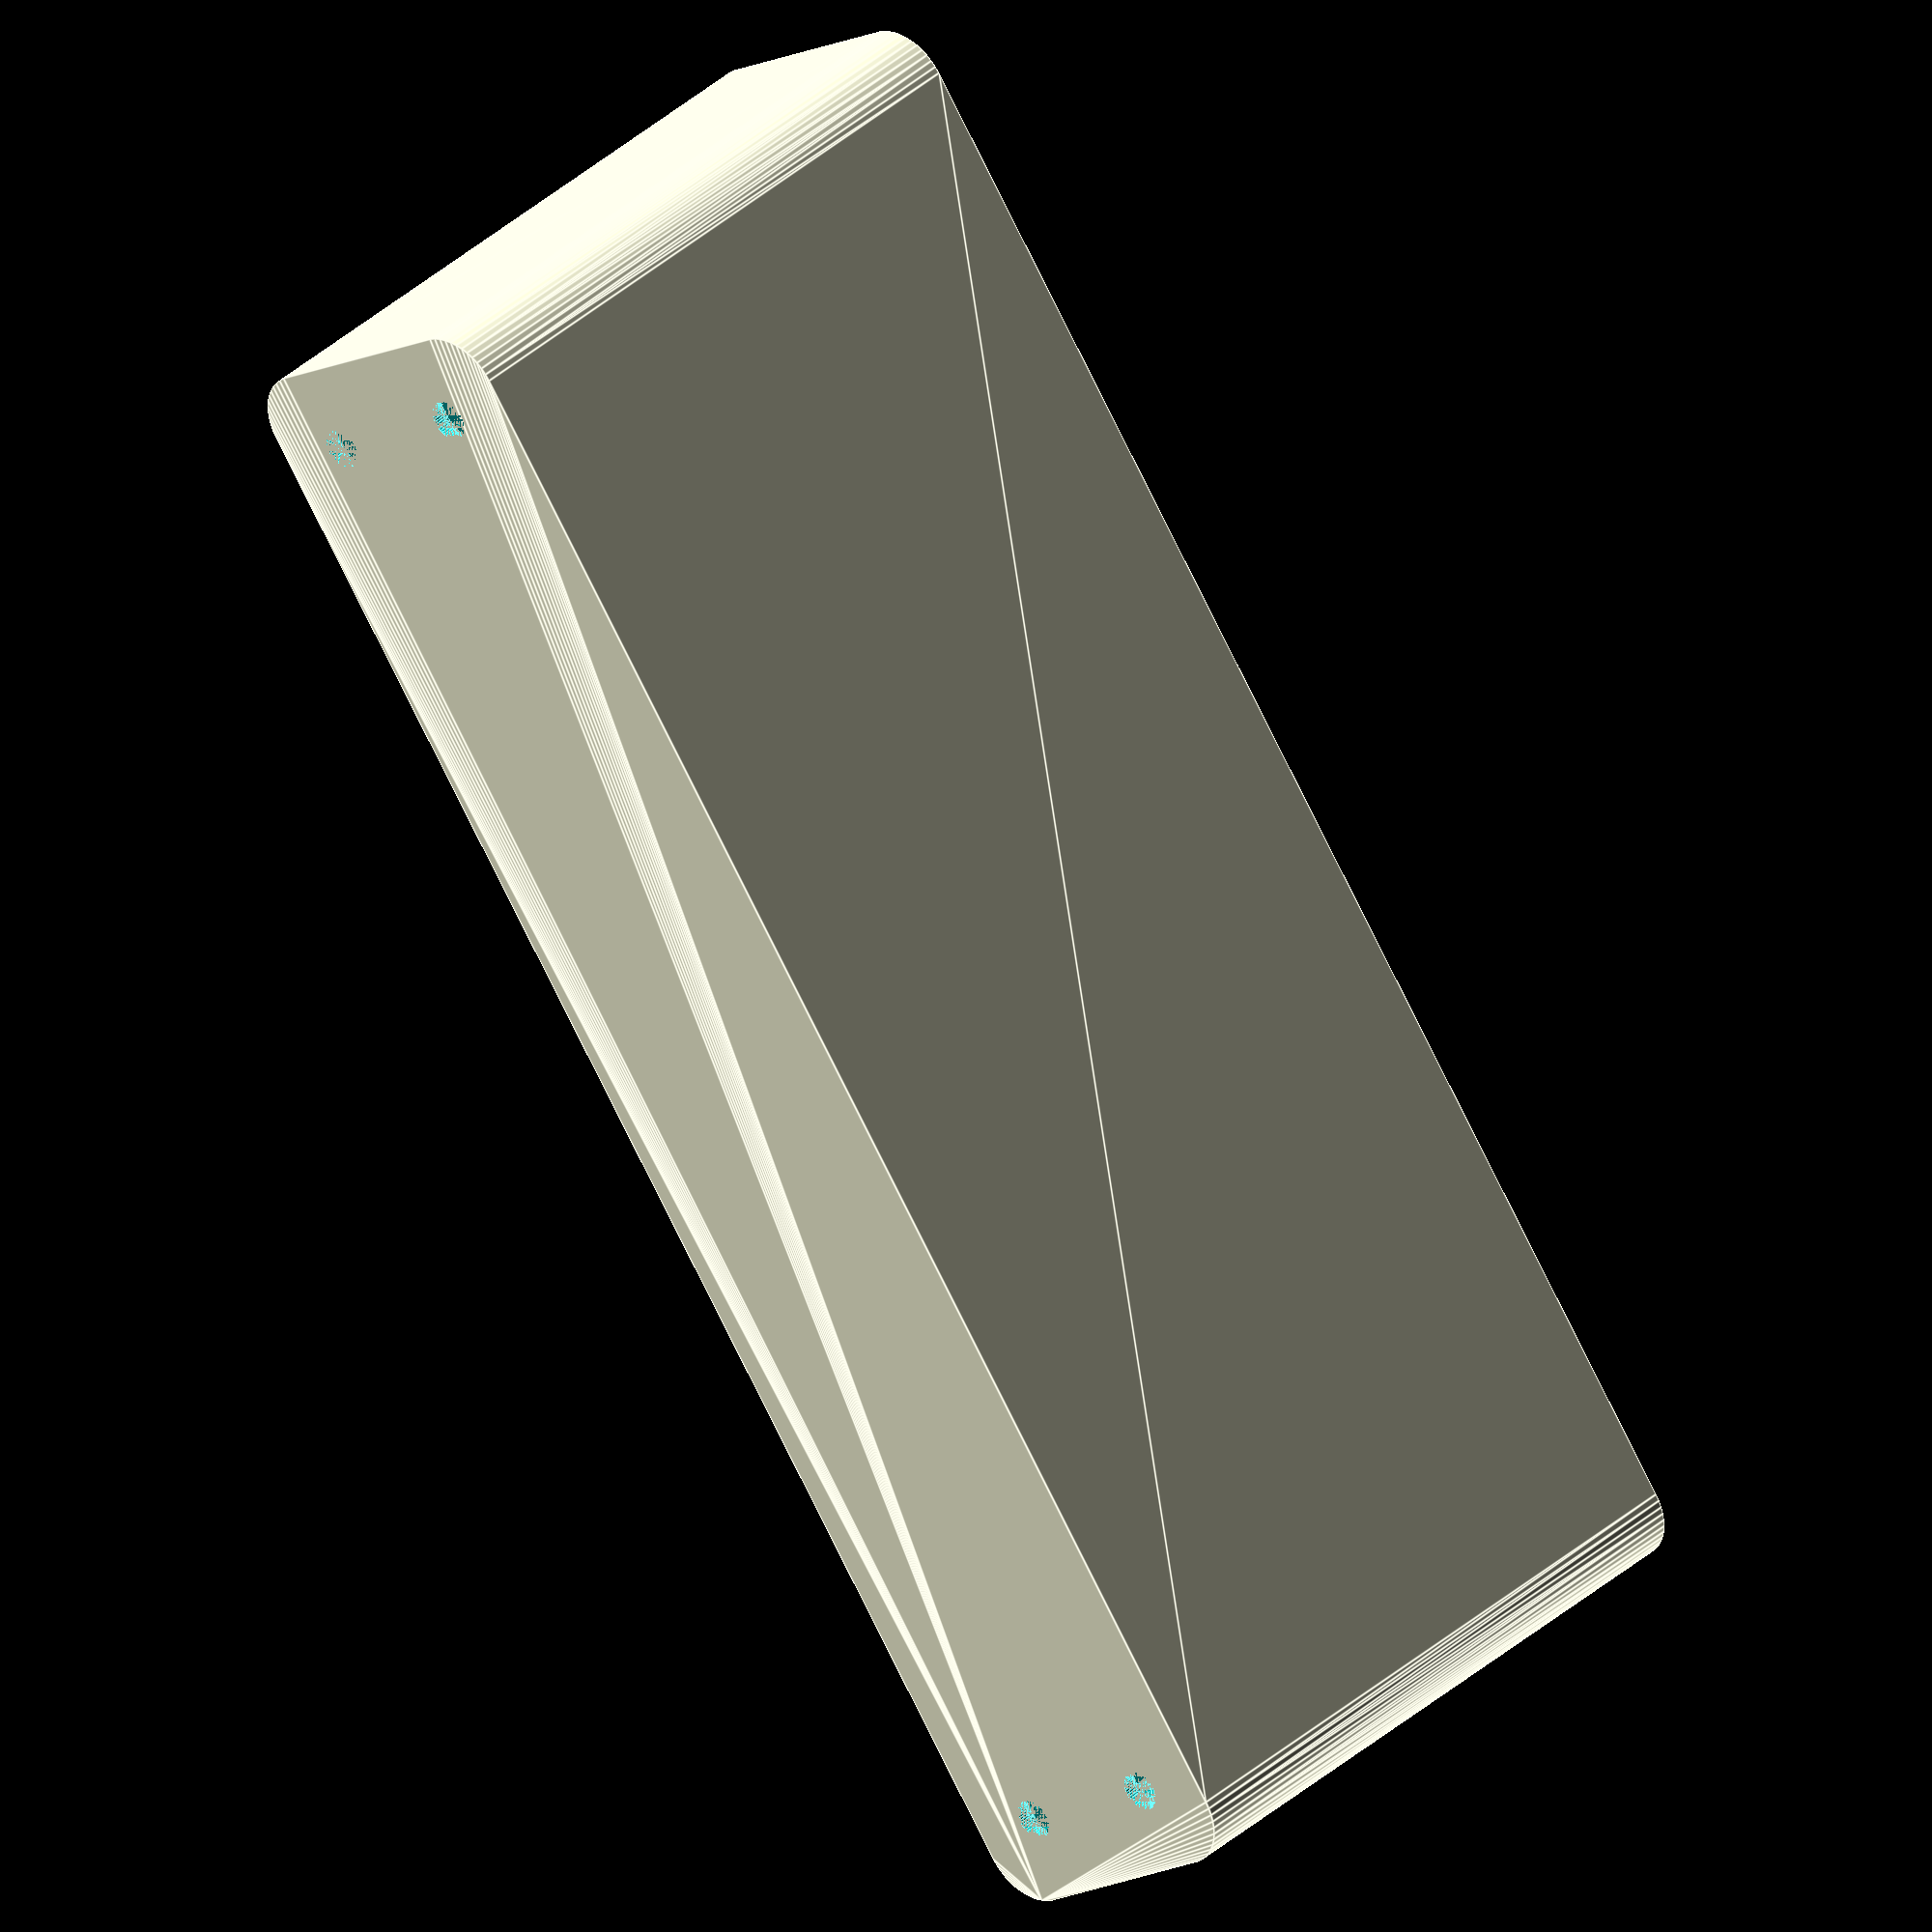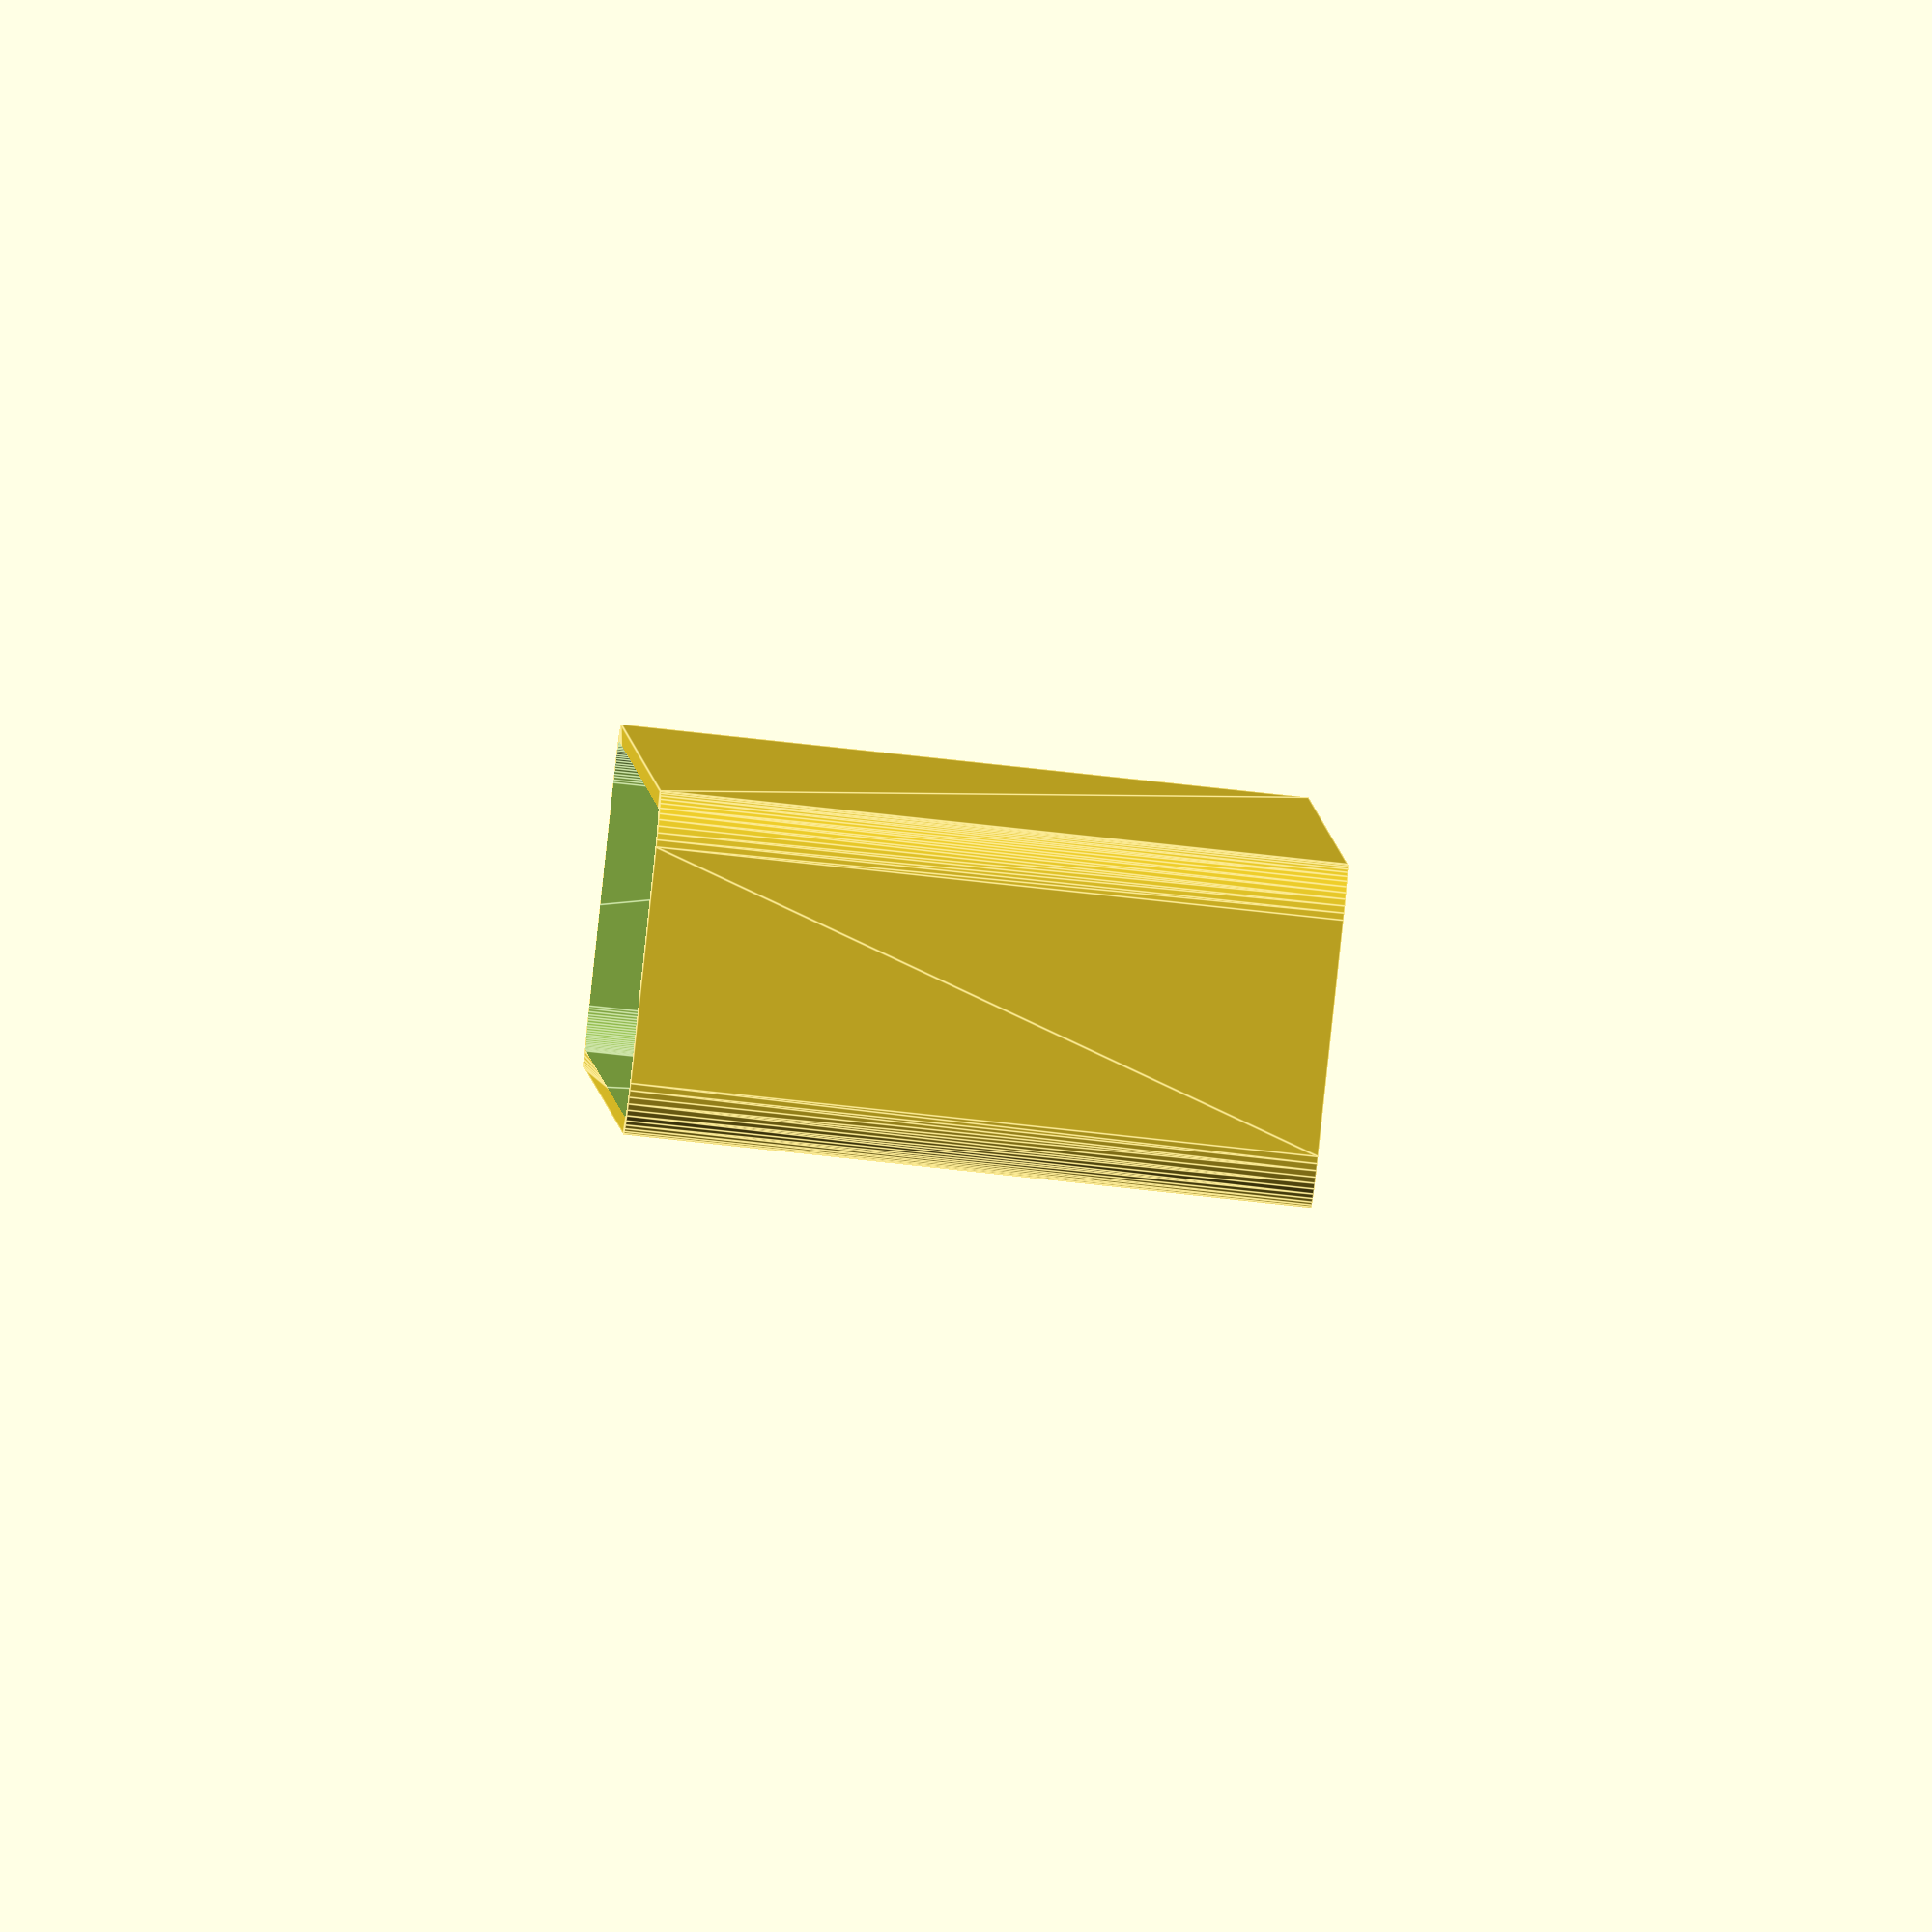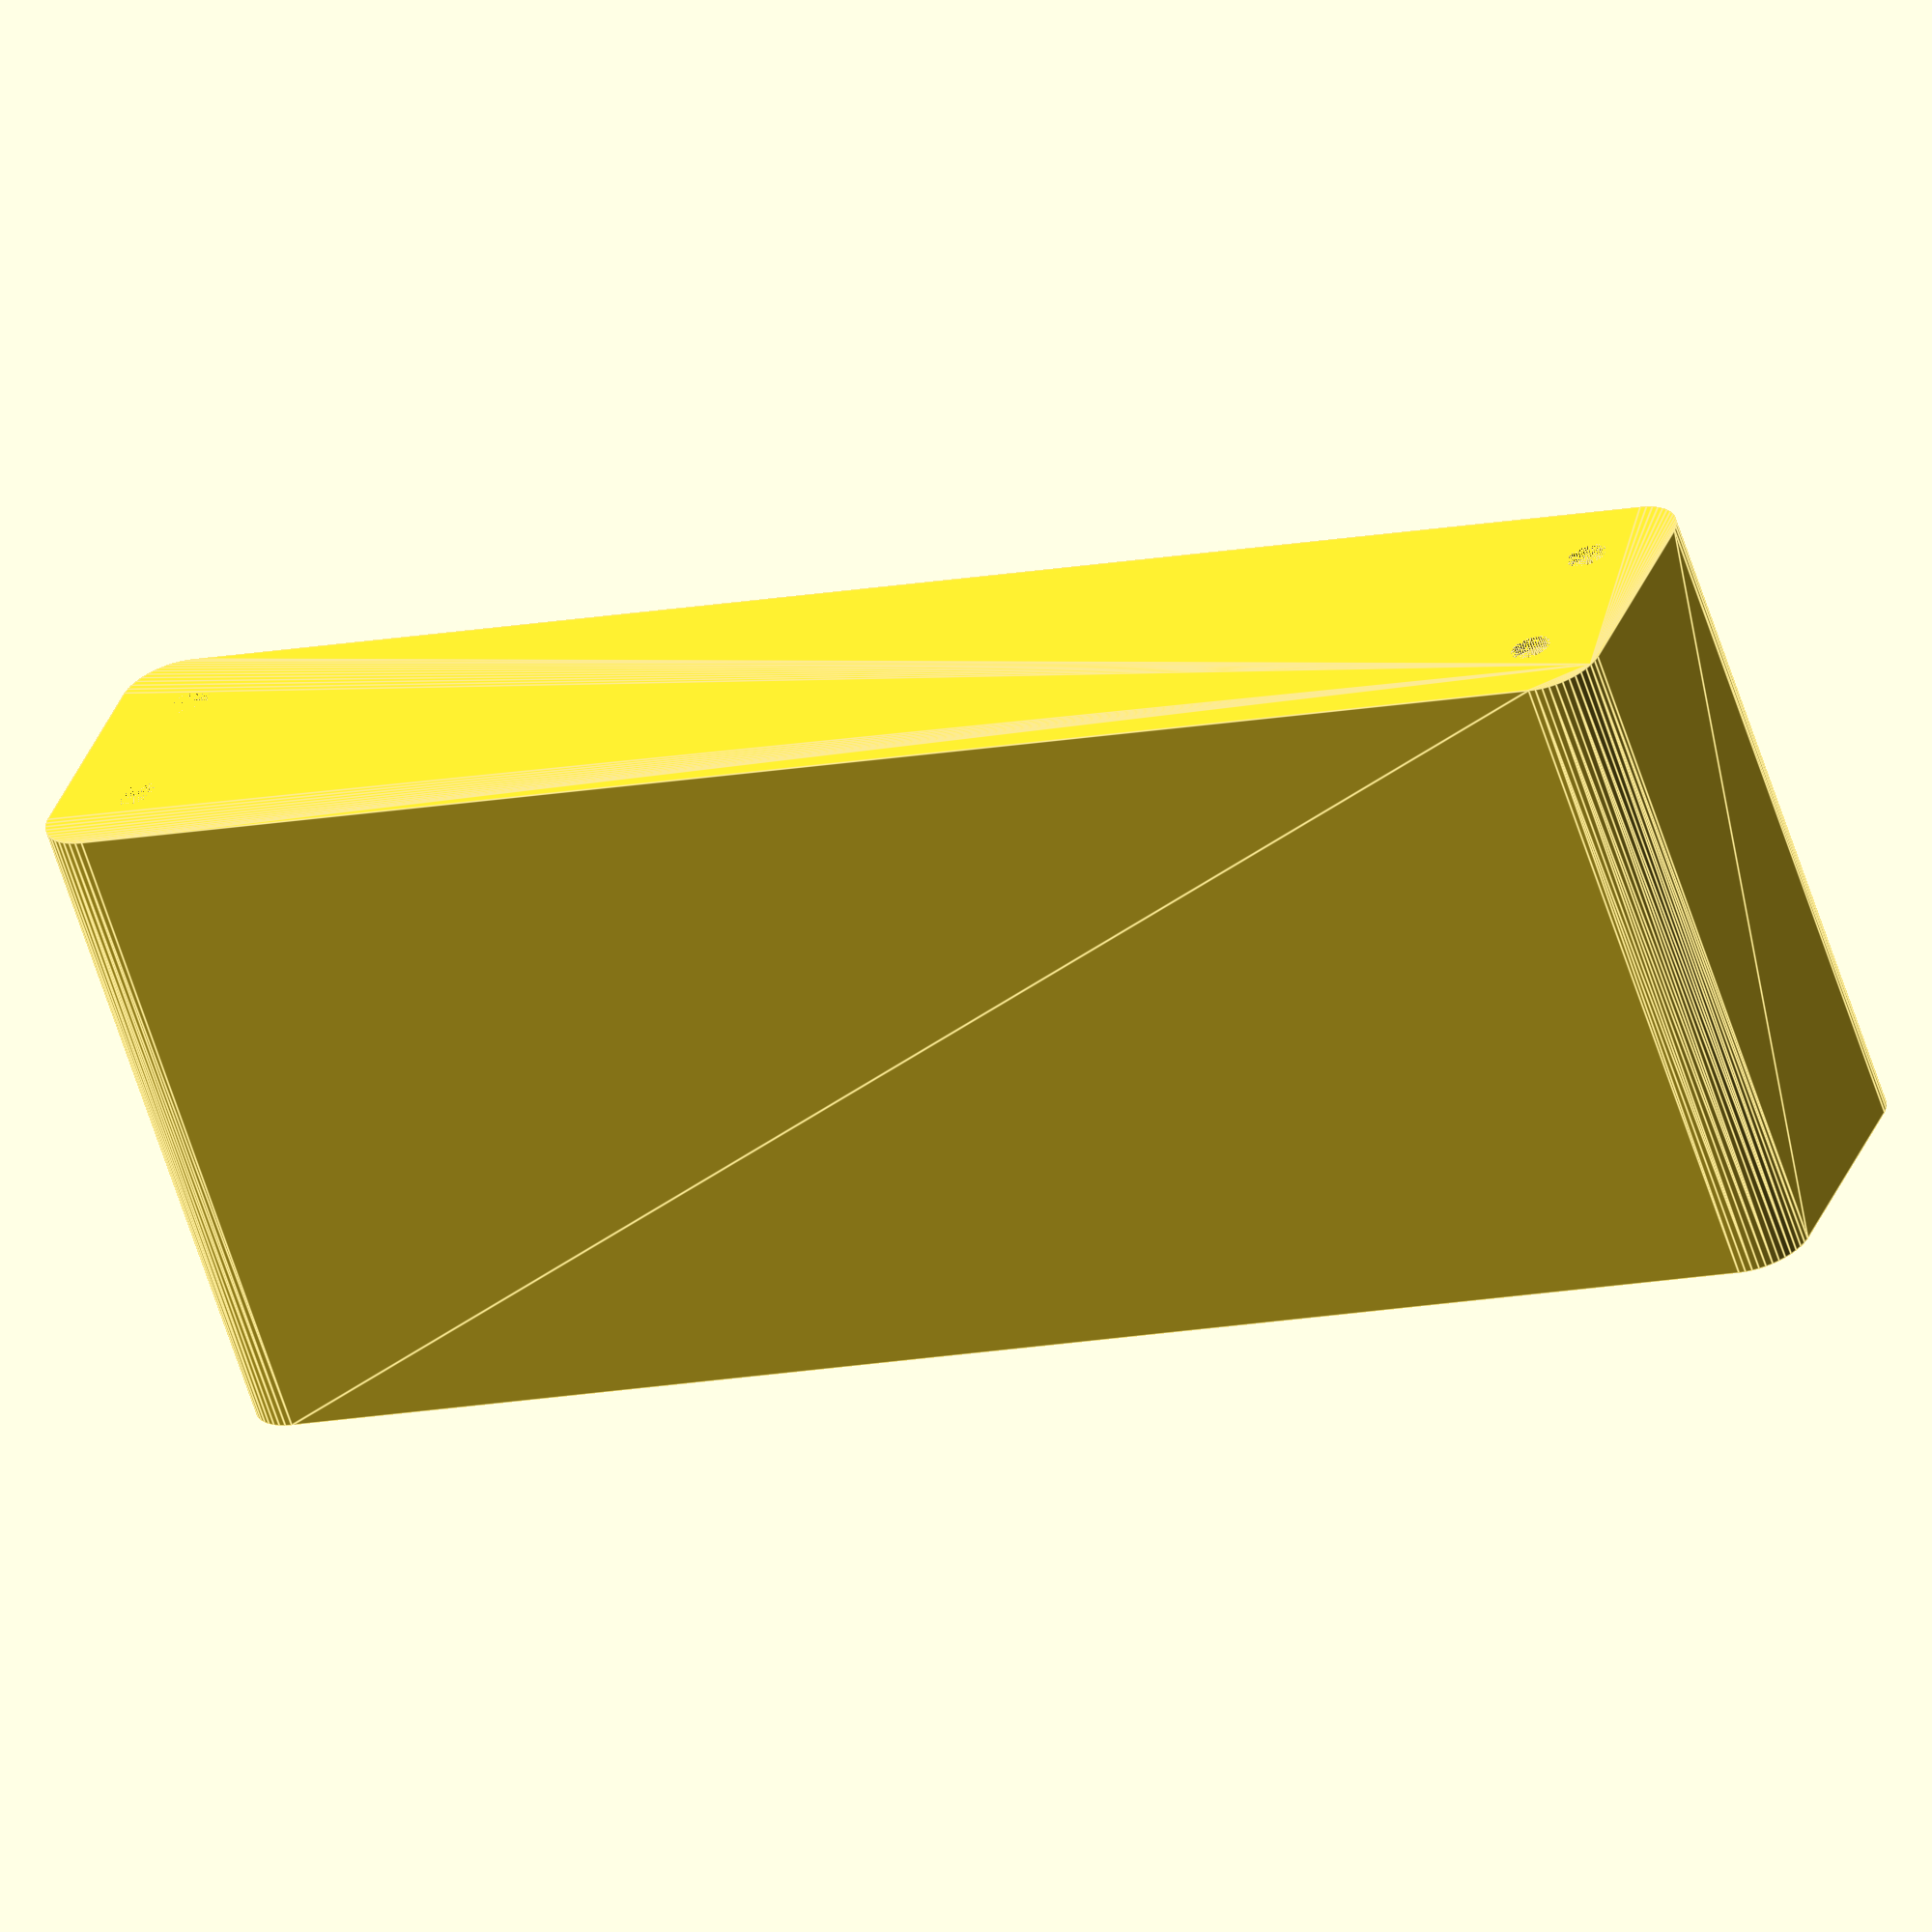
<openscad>
$fn = 50;


difference() {
	difference() {
		union() {
			hull() {
				translate(v = [-10.0000000000, 70.0000000000, 0]) {
					cylinder(h = 60, r = 5);
				}
				translate(v = [10.0000000000, 70.0000000000, 0]) {
					cylinder(h = 60, r = 5);
				}
				translate(v = [-10.0000000000, -70.0000000000, 0]) {
					cylinder(h = 60, r = 5);
				}
				translate(v = [10.0000000000, -70.0000000000, 0]) {
					cylinder(h = 60, r = 5);
				}
			}
		}
		union() {
			translate(v = [-7.5000000000, -67.5000000000, 3]) {
				rotate(a = [0, 0, 0]) {
					difference() {
						union() {
							translate(v = [0, 0, -3.0000000000]) {
								cylinder(h = 3, r = 1.5000000000);
							}
							translate(v = [0, 0, -1.9000000000]) {
								cylinder(h = 1.9000000000, r1 = 1.8000000000, r2 = 3.6000000000);
							}
							cylinder(h = 250, r = 3.6000000000);
							translate(v = [0, 0, -3.0000000000]) {
								cylinder(h = 3, r = 1.8000000000);
							}
							translate(v = [0, 0, -3.0000000000]) {
								cylinder(h = 3, r = 1.5000000000);
							}
						}
						union();
					}
				}
			}
			translate(v = [7.5000000000, -67.5000000000, 3]) {
				rotate(a = [0, 0, 0]) {
					difference() {
						union() {
							translate(v = [0, 0, -3.0000000000]) {
								cylinder(h = 3, r = 1.5000000000);
							}
							translate(v = [0, 0, -1.9000000000]) {
								cylinder(h = 1.9000000000, r1 = 1.8000000000, r2 = 3.6000000000);
							}
							cylinder(h = 250, r = 3.6000000000);
							translate(v = [0, 0, -3.0000000000]) {
								cylinder(h = 3, r = 1.8000000000);
							}
							translate(v = [0, 0, -3.0000000000]) {
								cylinder(h = 3, r = 1.5000000000);
							}
						}
						union();
					}
				}
			}
			translate(v = [-7.5000000000, 67.5000000000, 3]) {
				rotate(a = [0, 0, 0]) {
					difference() {
						union() {
							translate(v = [0, 0, -3.0000000000]) {
								cylinder(h = 3, r = 1.5000000000);
							}
							translate(v = [0, 0, -1.9000000000]) {
								cylinder(h = 1.9000000000, r1 = 1.8000000000, r2 = 3.6000000000);
							}
							cylinder(h = 250, r = 3.6000000000);
							translate(v = [0, 0, -3.0000000000]) {
								cylinder(h = 3, r = 1.8000000000);
							}
							translate(v = [0, 0, -3.0000000000]) {
								cylinder(h = 3, r = 1.5000000000);
							}
						}
						union();
					}
				}
			}
			translate(v = [7.5000000000, 67.5000000000, 3]) {
				rotate(a = [0, 0, 0]) {
					difference() {
						union() {
							translate(v = [0, 0, -3.0000000000]) {
								cylinder(h = 3, r = 1.5000000000);
							}
							translate(v = [0, 0, -1.9000000000]) {
								cylinder(h = 1.9000000000, r1 = 1.8000000000, r2 = 3.6000000000);
							}
							cylinder(h = 250, r = 3.6000000000);
							translate(v = [0, 0, -3.0000000000]) {
								cylinder(h = 3, r = 1.8000000000);
							}
							translate(v = [0, 0, -3.0000000000]) {
								cylinder(h = 3, r = 1.5000000000);
							}
						}
						union();
					}
				}
			}
			translate(v = [0, 0, 2.9925000000]) {
				hull() {
					union() {
						translate(v = [-9.5000000000, 69.5000000000, 4]) {
							cylinder(h = 97, r = 4);
						}
						translate(v = [-9.5000000000, 69.5000000000, 4]) {
							sphere(r = 4);
						}
						translate(v = [-9.5000000000, 69.5000000000, 101]) {
							sphere(r = 4);
						}
					}
					union() {
						translate(v = [9.5000000000, 69.5000000000, 4]) {
							cylinder(h = 97, r = 4);
						}
						translate(v = [9.5000000000, 69.5000000000, 4]) {
							sphere(r = 4);
						}
						translate(v = [9.5000000000, 69.5000000000, 101]) {
							sphere(r = 4);
						}
					}
					union() {
						translate(v = [-9.5000000000, -69.5000000000, 4]) {
							cylinder(h = 97, r = 4);
						}
						translate(v = [-9.5000000000, -69.5000000000, 4]) {
							sphere(r = 4);
						}
						translate(v = [-9.5000000000, -69.5000000000, 101]) {
							sphere(r = 4);
						}
					}
					union() {
						translate(v = [9.5000000000, -69.5000000000, 4]) {
							cylinder(h = 97, r = 4);
						}
						translate(v = [9.5000000000, -69.5000000000, 4]) {
							sphere(r = 4);
						}
						translate(v = [9.5000000000, -69.5000000000, 101]) {
							sphere(r = 4);
						}
					}
				}
			}
		}
	}
	union() {
		translate(v = [0, 0, 2.9925000000]) {
			hull() {
				union() {
					translate(v = [-11.5000000000, 71.5000000000, 2]) {
						cylinder(h = 41, r = 2);
					}
					translate(v = [-11.5000000000, 71.5000000000, 2]) {
						sphere(r = 2);
					}
					translate(v = [-11.5000000000, 71.5000000000, 43]) {
						sphere(r = 2);
					}
				}
				union() {
					translate(v = [11.5000000000, 71.5000000000, 2]) {
						cylinder(h = 41, r = 2);
					}
					translate(v = [11.5000000000, 71.5000000000, 2]) {
						sphere(r = 2);
					}
					translate(v = [11.5000000000, 71.5000000000, 43]) {
						sphere(r = 2);
					}
				}
				union() {
					translate(v = [-11.5000000000, -71.5000000000, 2]) {
						cylinder(h = 41, r = 2);
					}
					translate(v = [-11.5000000000, -71.5000000000, 2]) {
						sphere(r = 2);
					}
					translate(v = [-11.5000000000, -71.5000000000, 43]) {
						sphere(r = 2);
					}
				}
				union() {
					translate(v = [11.5000000000, -71.5000000000, 2]) {
						cylinder(h = 41, r = 2);
					}
					translate(v = [11.5000000000, -71.5000000000, 2]) {
						sphere(r = 2);
					}
					translate(v = [11.5000000000, -71.5000000000, 43]) {
						sphere(r = 2);
					}
				}
			}
		}
	}
}
</openscad>
<views>
elev=144.1 azim=215.8 roll=319.4 proj=o view=edges
elev=74.9 azim=167.2 roll=83.7 proj=o view=edges
elev=62.1 azim=70.2 roll=197.7 proj=o view=edges
</views>
